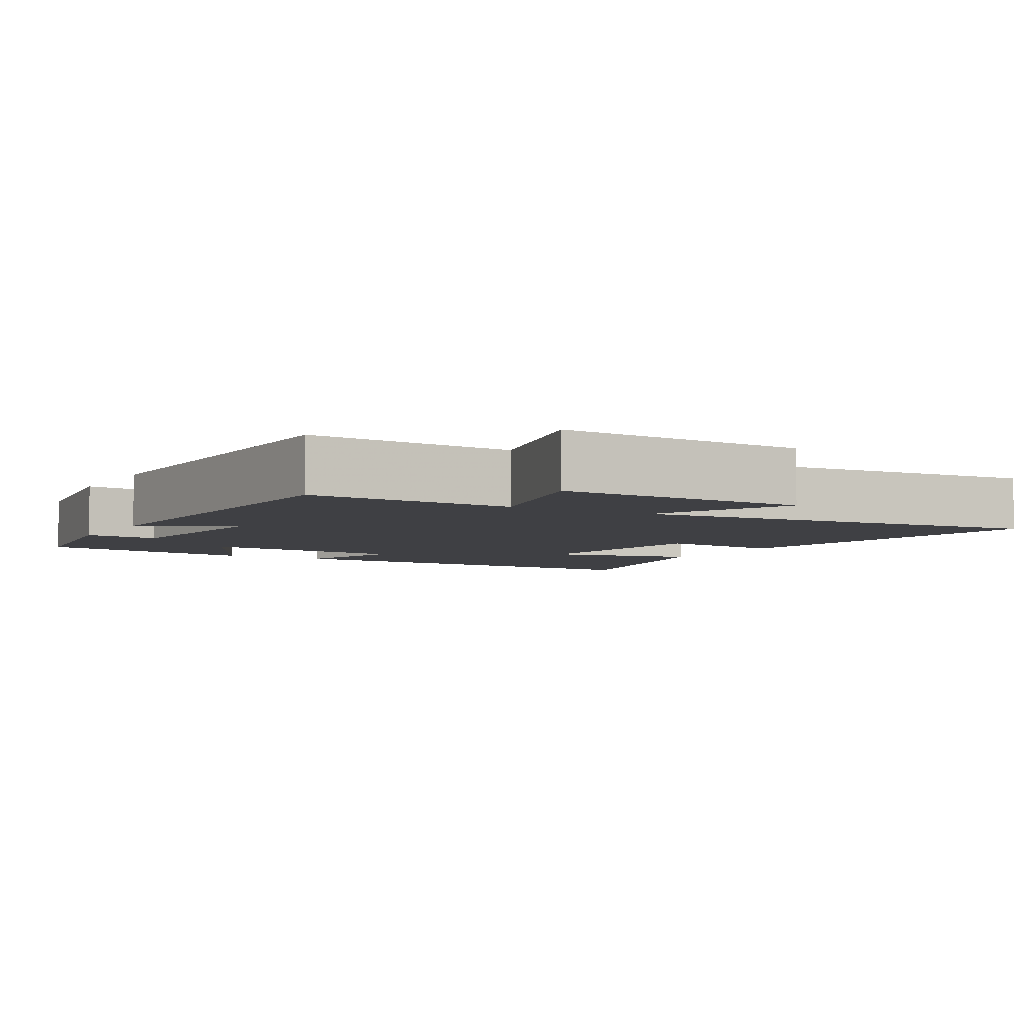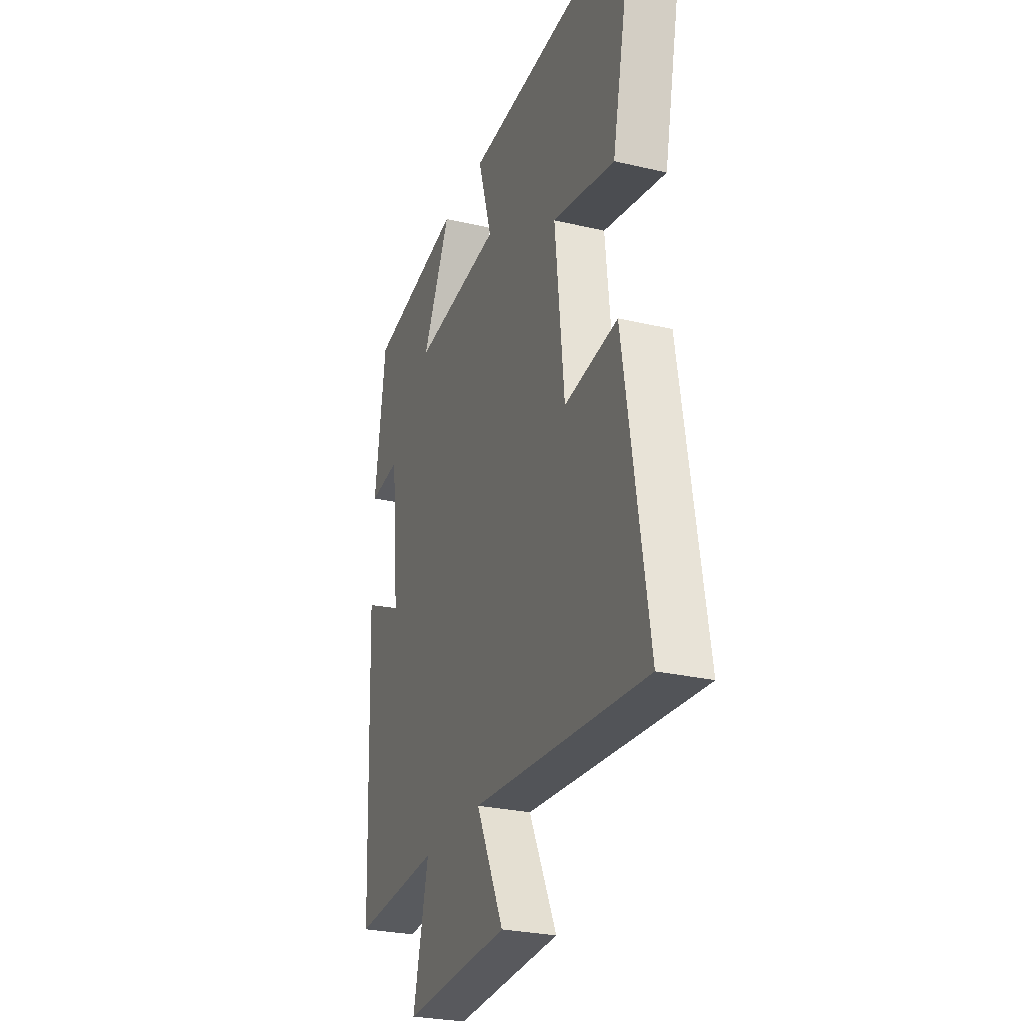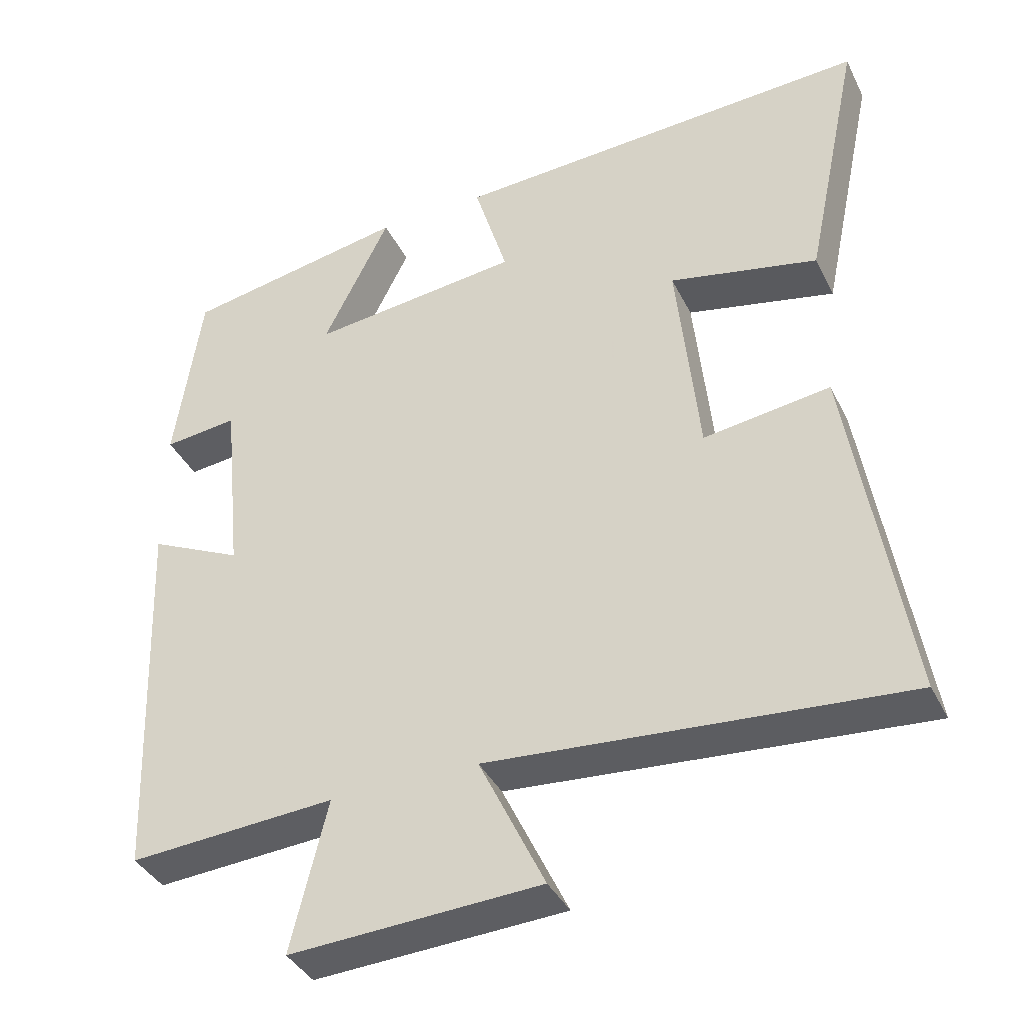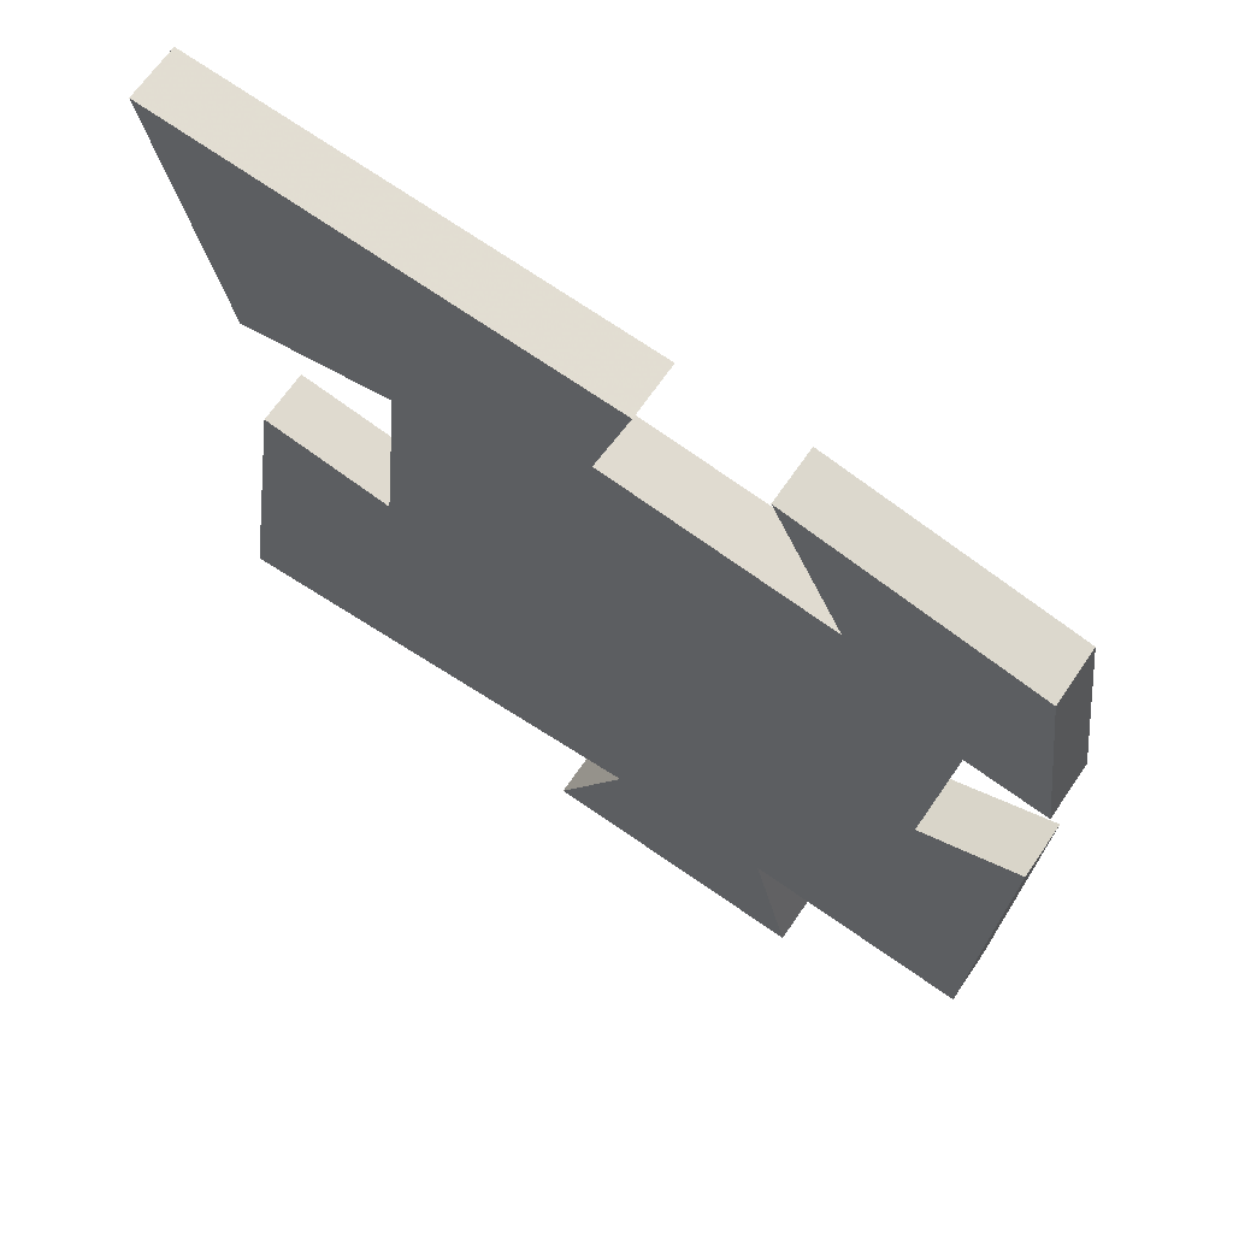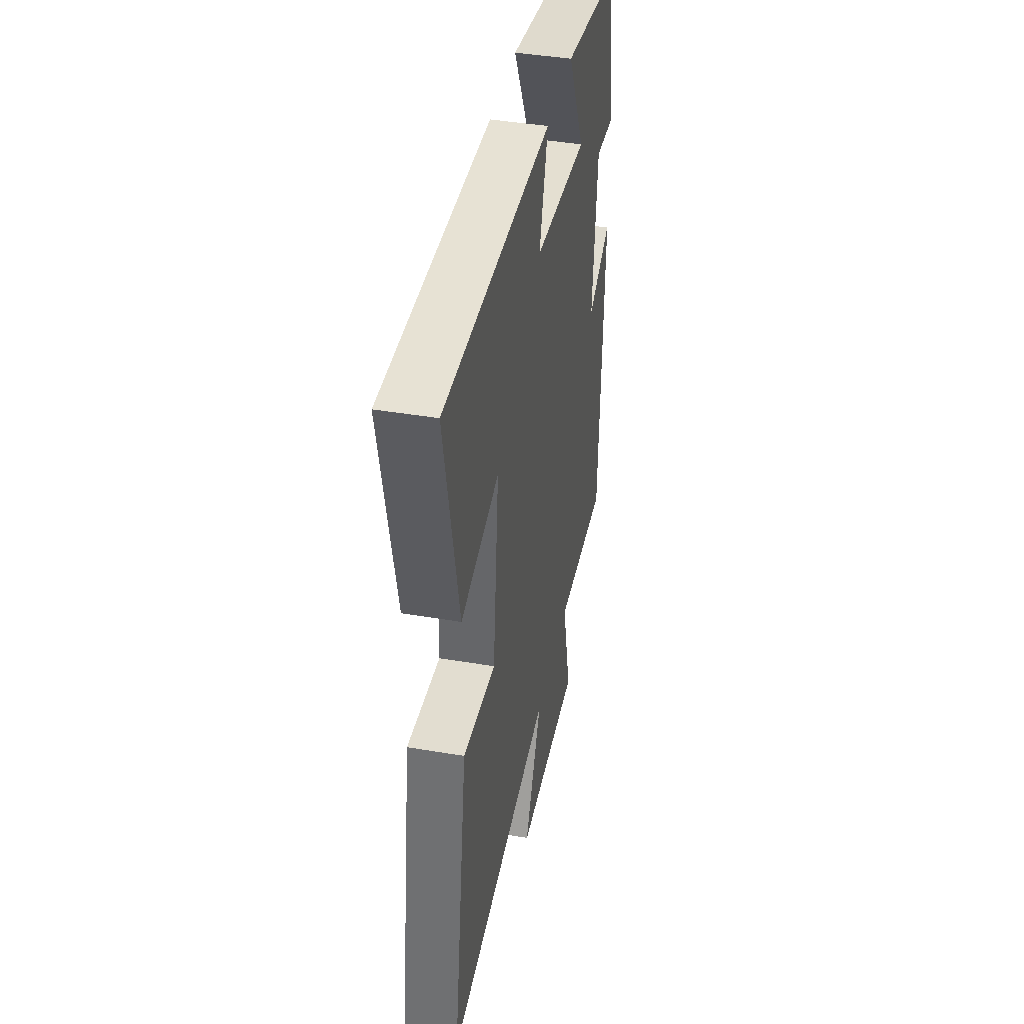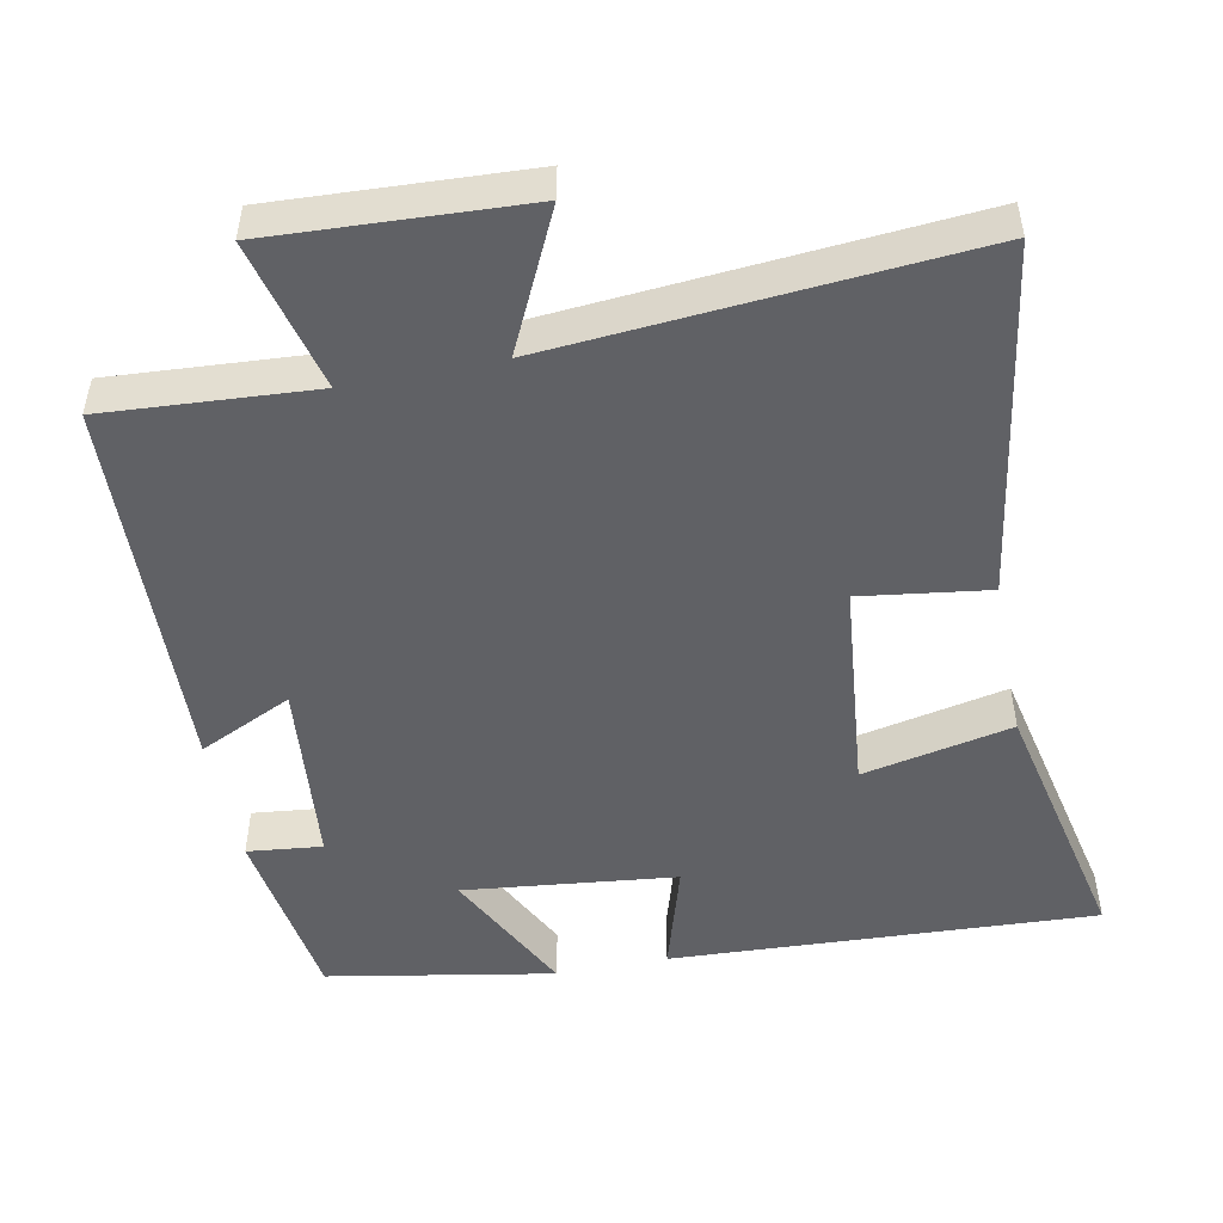
<metadata>
{"format":"obj","ext":"obj","renderer":"f3d","projection":"perspective","resolution":1024,"background":"white","views":[{"elev":-5.0,"azim":150.6,"up":"+Y"},{"elev":-27.3,"azim":-110.0,"up":"+Z"},{"elev":-38.6,"azim":-155.7,"up":"+Z"},{"elev":67.1,"azim":34.4,"up":"+Z"},{"elev":42.5,"azim":-78.6,"up":"+Z"},{"elev":-49.3,"azim":-168.7,"up":"+Y"}]}
</metadata>
<code>
v -0.577 0.07 0.528
v 0.003 0.07 0.5
v -0.043 0.07 0.347
v 0.247 0.07 0.315
v 0.155 0.07 0.5
v 0.464 0.07 0.444
v 0.5 0.07 0.19
v 0.398 0.07 0.201
v 0.372 0.07 -0.057
v 0.5 0.07 0.004
v 0.479 0.07 -0.519
v 0.195 0.07 -0.5
v 0.245 0.07 -0.706
v -0.099 0.07 -0.688
v -0.009 0.07 -0.5
v -0.577 0.07 -0.546
v -0.5 0.07 -0.062
v -0.326 0.07 -0.086
v -0.296 0.07 0.208
v -0.5 0.07 0.164
v -0.577 0 0.528
v 0.003 0 0.5
v -0.043 0 0.347
v 0.247 0 0.315
v 0.155 0 0.5
v 0.464 0 0.444
v 0.5 0 0.19
v 0.398 0 0.201
v 0.372 0 -0.057
v 0.5 0 0.004
v 0.479 0 -0.519
v 0.195 0 -0.5
v 0.245 0 -0.706
v -0.099 0 -0.688
v -0.009 0 -0.5
v -0.577 0 -0.546
v -0.5 0 -0.062
v -0.326 0 -0.086
v -0.296 0 0.208
v -0.5 0 0.164
f 19 20 1 2
f 18 19 2 3
f 15 16 17 18
f 15 18 3 4
f 12 13 14 15
f 12 15 4
f 9 10 11 12
f 8 9 12 4
f 6 7 8
f 4 5 6 8
f 22 21 40 39
f 23 22 39 38
f 38 37 36 35
f 24 23 38 35
f 35 34 33 32
f 24 35 32
f 32 31 30 29
f 24 32 29 28
f 28 27 26
f 28 26 25 24
f 1 21 22 2
f 2 22 23 3
f 3 23 24 4
f 4 24 25 5
f 5 25 26 6
f 6 26 27 7
f 7 27 28 8
f 8 28 29 9
f 9 29 30 10
f 10 30 31 11
f 11 31 32 12
f 12 32 33 13
f 13 33 34 14
f 14 34 35 15
f 15 35 36 16
f 16 36 37 17
f 17 37 38 18
f 18 38 39 19
f 19 39 40 20
f 20 40 21 1

</code>
